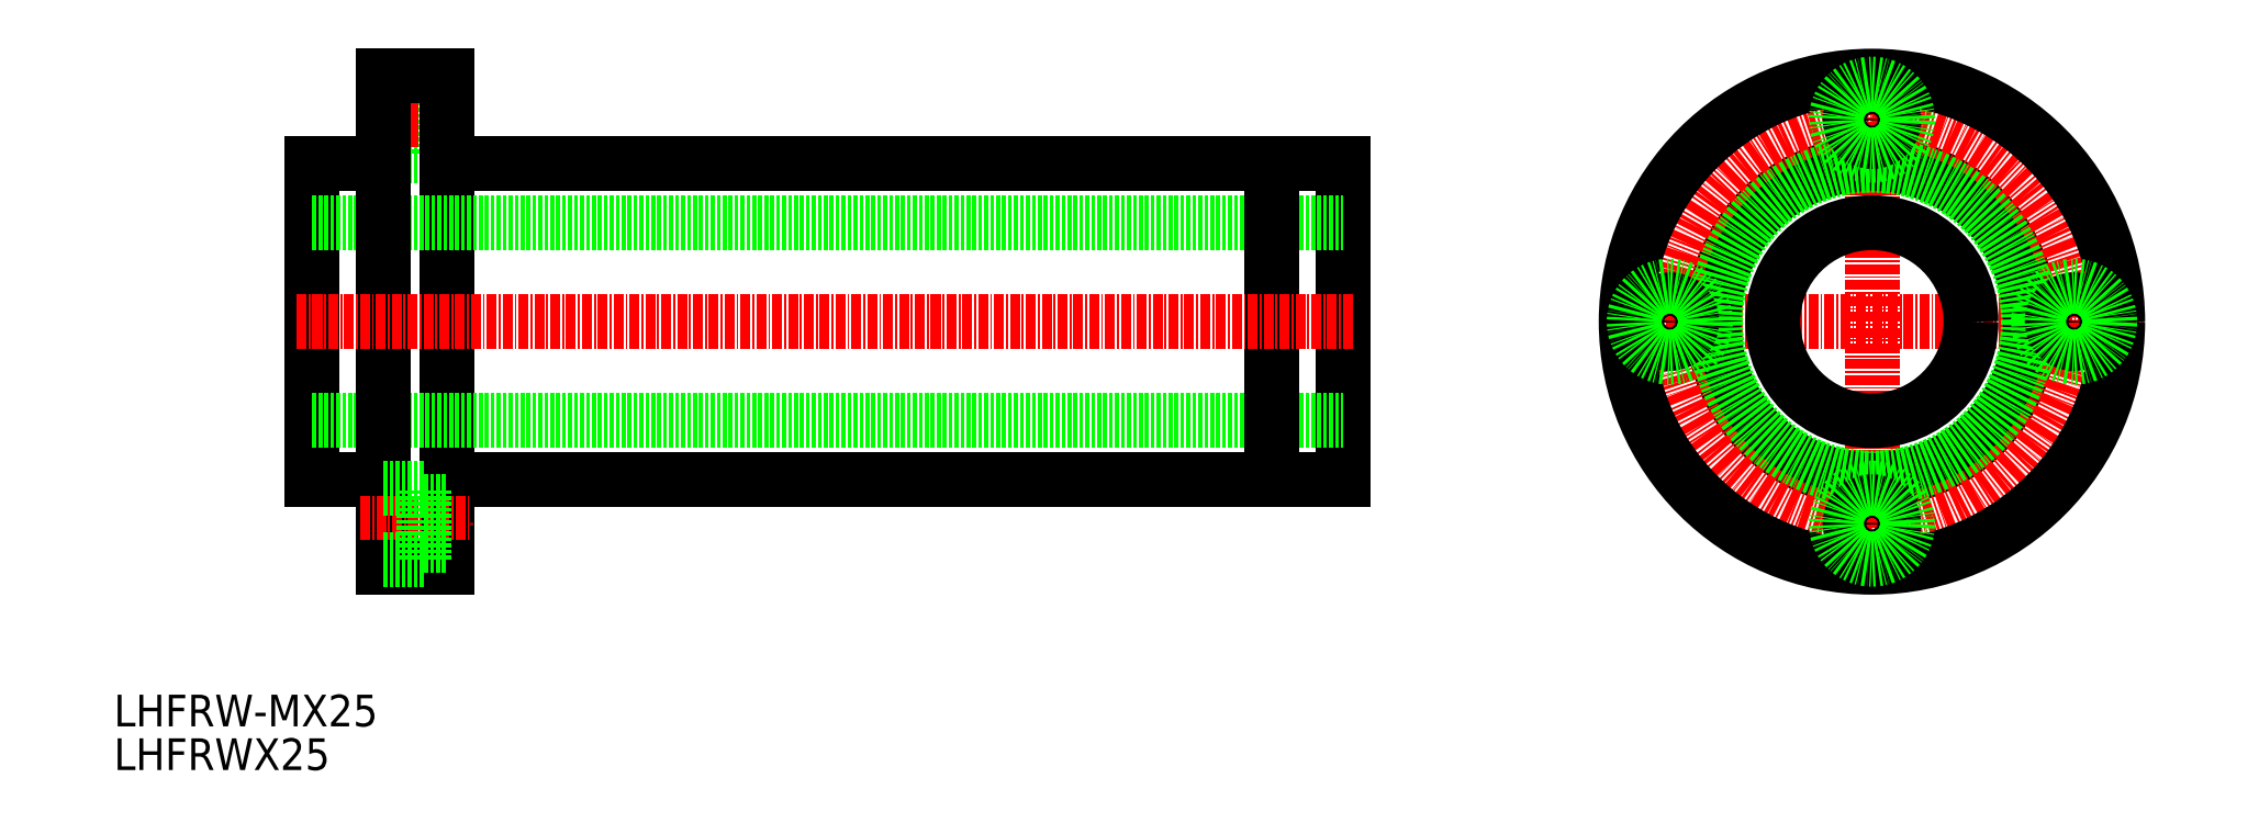
<metadata>
{"format":"dxf","ext":"dxf","renderer":"ezdxf+matplotlib","layout":"modelspace","background":"white","min_lineweight":24,"dpi":150}
</metadata>
<code>
0
SECTION
2
ENTITIES
0
TEXT
8
0
10
10
20
62.06
30
0
40
4
1
LHFRW-MX25
0
TEXT
8
0
10
10
20
56.55
30
0
40
4
1
LHFRWX25
0
LINE
8
CENTER
10
231.8
20
79.16
30
0
11
231.8
21
147.2
31
0
0
LINE
8
CENTER
10
197.8
20
113.2
30
0
11
265.8
21
113.2
31
0
0
CIRCLE
8
0
10
231.8
20
113.2
30
0
40
20
0
CIRCLE
8
CENTER
10
231.8
20
113.2
30
0
40
25.5
0
CIRCLE
8
0
10
231.8
20
113.2
30
0
40
31
0
CIRCLE
8
0
10
231.8
20
113.2
30
0
40
19.75
0
CIRCLE
8
0
10
206.3
20
113.2
30
0
40
2.75
0
CIRCLE
8
0
10
206.3
20
113.2
30
0
40
4.5
0
CIRCLE
8
0
10
257.3
20
113.2
30
0
40
2.75
0
CIRCLE
8
0
10
231.8
20
113.2
30
0
40
12.5
0
CIRCLE
8
0
10
257.3
20
113.2
30
0
40
4.5
0
CIRCLE
8
0
10
231.8
20
87.66
30
0
40
2.75
0
CIRCLE
8
0
10
231.8
20
87.66
30
0
40
4.5
0
CIRCLE
8
0
10
231.8
20
138.7
30
0
40
2.75
0
CIRCLE
8
0
10
231.8
20
138.7
30
0
40
4.5
0
LINE
8
0
10
44.05
20
134.2
30
0
11
49.15
21
134.2
31
0
0
LINE
8
0
10
49.15
20
135.9
30
0
11
52.05
21
135.9
31
0
0
LINE
8
0
10
49.15
20
141.4
30
0
11
52.05
21
141.4
31
0
0
LINE
8
0
10
49.15
20
143.2
30
0
11
49.15
21
134.2
31
0
0
LINE
8
0
10
44.05
20
143.2
30
0
11
49.15
21
143.2
31
0
0
LINE
8
CENTER
10
41.11
20
138.7
30
0
11
54.61
21
138.7
31
0
0
LINE
8
0
10
52.05
20
144.2
30
0
11
52.05
21
82.16
31
0
0
LINE
8
0
10
44.05
20
144.2
30
0
11
52.05
21
144.2
31
0
0
LINE
8
0
10
35.05
20
133.2
30
0
11
44.05
21
133.2
31
0
0
LINE
8
0
10
52.05
20
133.2
30
0
11
165.1
21
133.2
31
0
0
LINE
8
0
10
52.05
20
93.16
30
0
11
165.1
21
93.16
31
0
0
LINE
8
0
10
35.05
20
93.16
30
0
11
44.05
21
93.16
31
0
0
LINE
8
0
10
35.05
20
133.2
30
0
11
35.05
21
93.16
31
0
0
LINE
8
0
10
165.1
20
133.2
30
0
11
165.1
21
93.16
31
0
0
LINE
8
0
10
35.05
20
100.7
30
0
11
165.1
21
100.7
31
0
0
LINE
8
0
10
35.05
20
125.7
30
0
11
165.1
21
125.7
31
0
0
LINE
8
0
10
44.05
20
144.2
30
0
11
44.05
21
82.16
31
0
0
LINE
8
0
10
156.1
20
133.2
30
0
11
156.1
21
93.16
31
0
0
LINE
8
0
10
33.05
20
113.2
30
0
11
166.6
21
113.2
31
0
0
LINE
8
CENTER
10
41.11
20
87.66
30
0
11
55.11
21
87.66
31
0
0
LINE
8
0
10
44.05
20
82.16
30
0
11
52.05
21
82.16
31
0
0
LINE
8
0
10
44.05
20
83.16
30
0
11
49.15
21
83.16
31
0
0
LINE
8
0
10
49.15
20
83.16
30
0
11
49.15
21
92.16
31
0
0
LINE
8
0
10
49.15
20
84.91
30
0
11
52.05
21
84.91
31
0
0
LINE
8
0
10
49.15
20
90.41
30
0
11
52.05
21
90.41
31
0
0
LINE
8
0
10
44.05
20
92.16
30
0
11
49.15
21
92.16
31
0
0
ENDSEC
0
EOF

</code>
